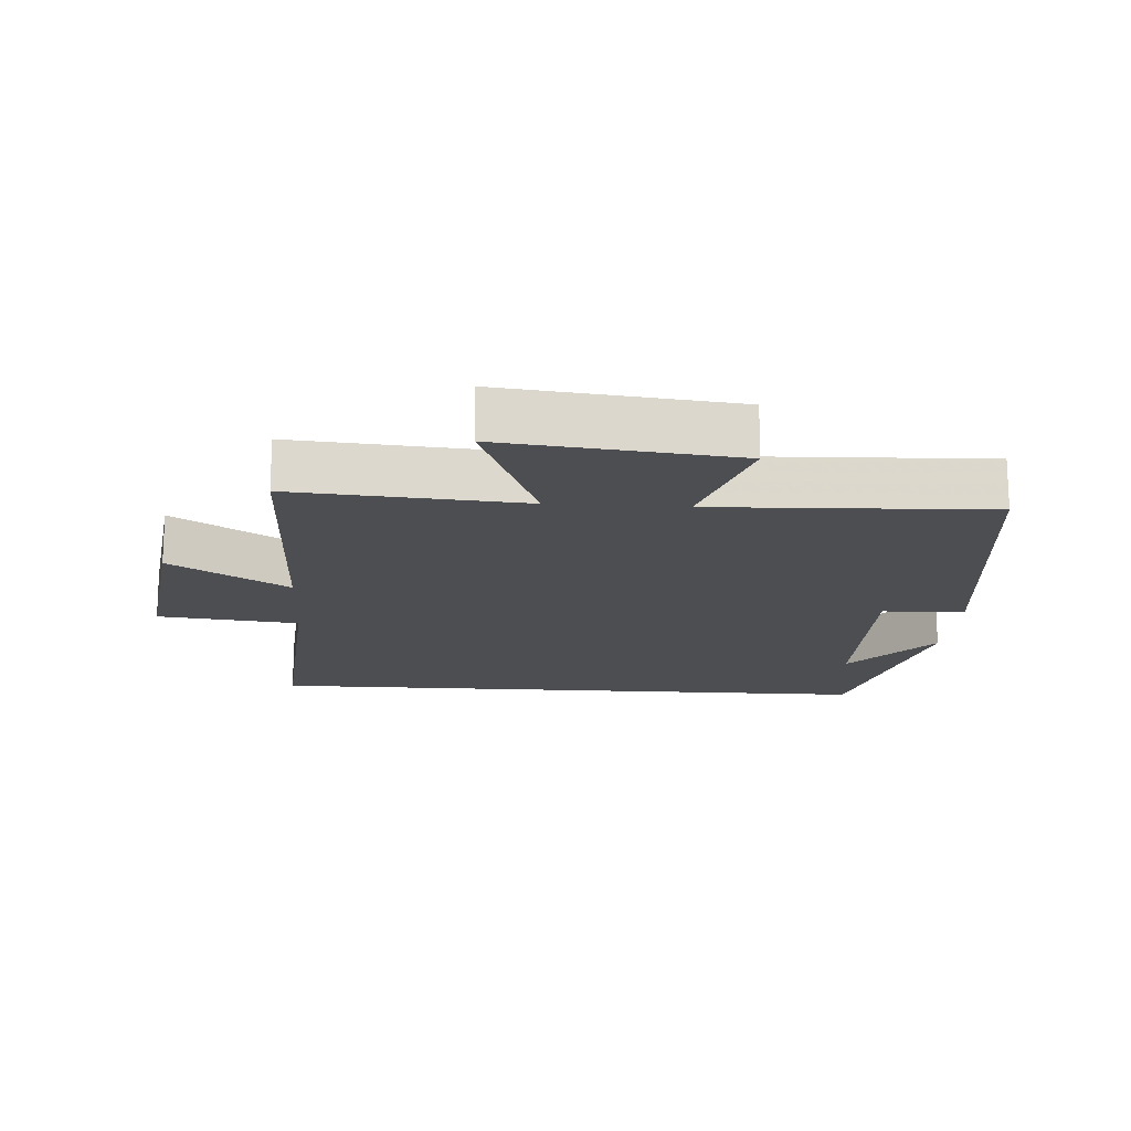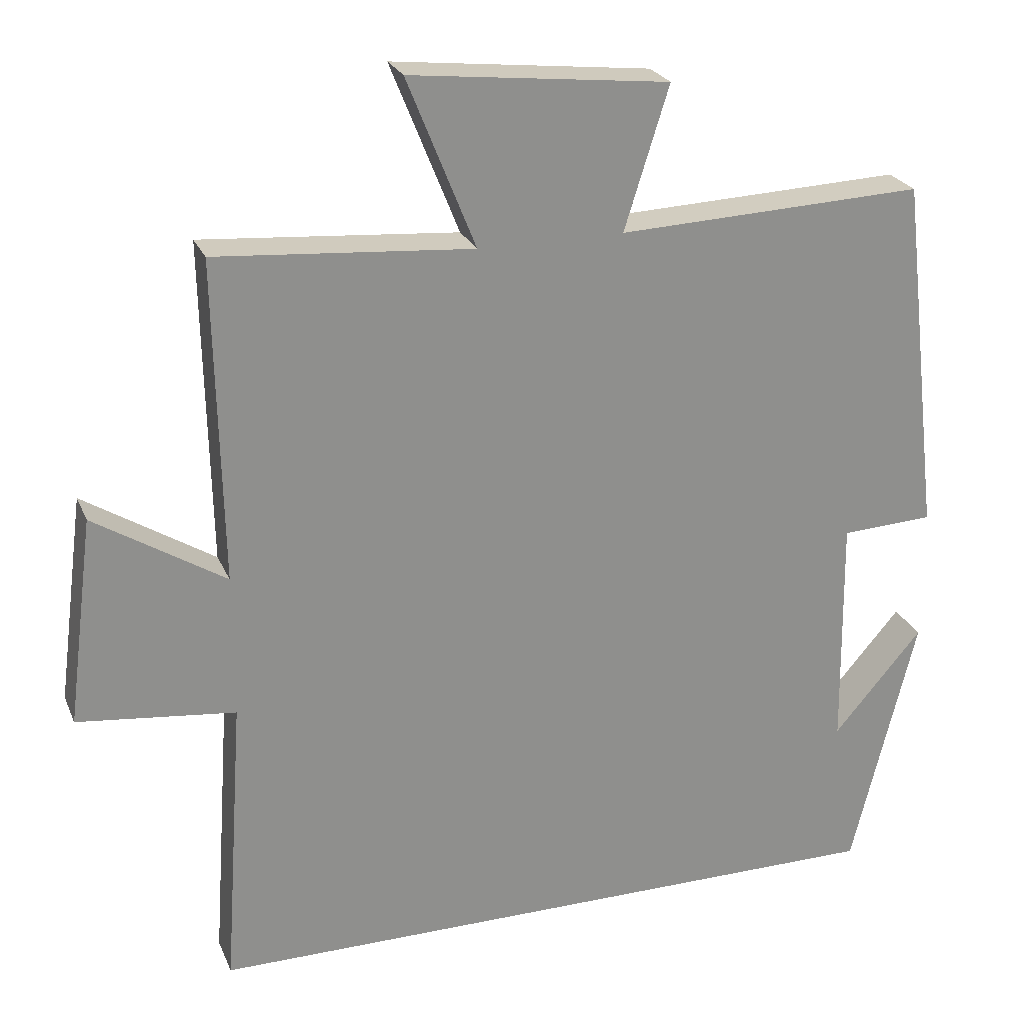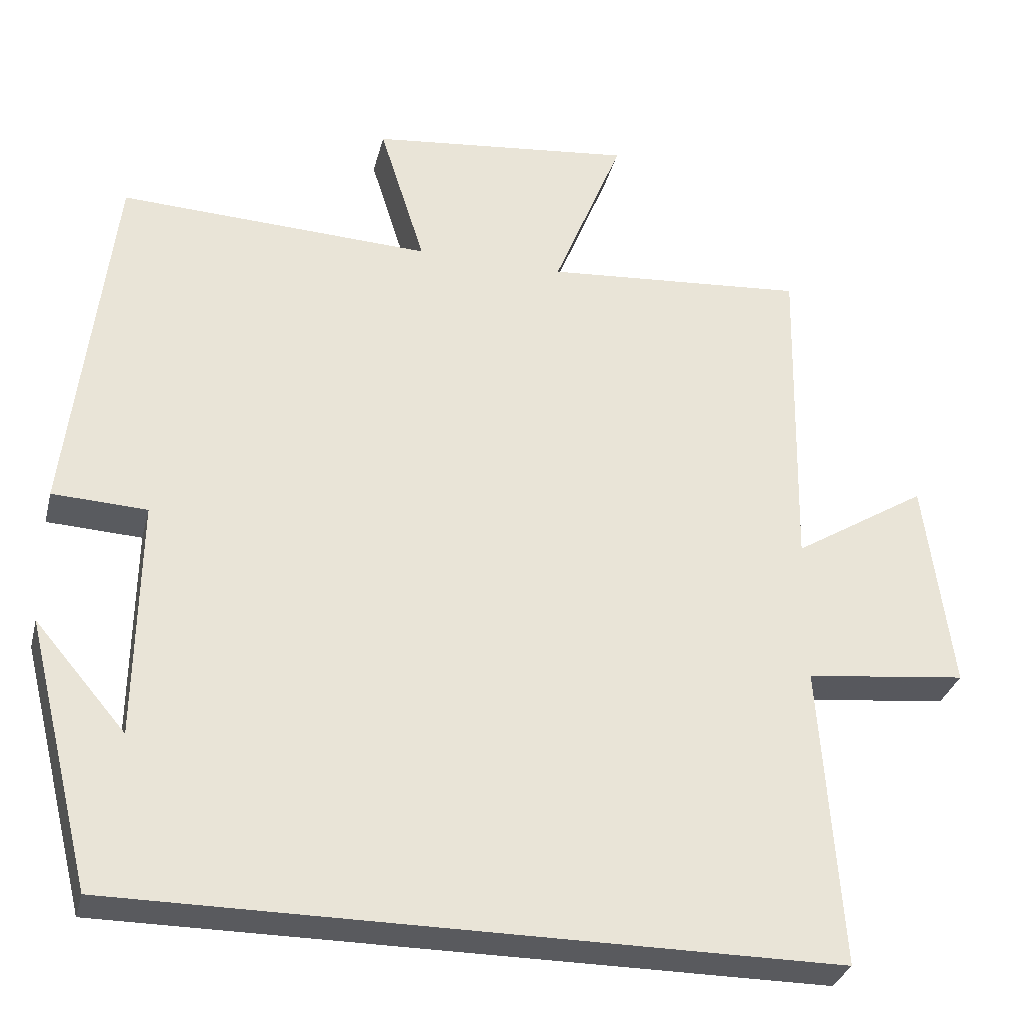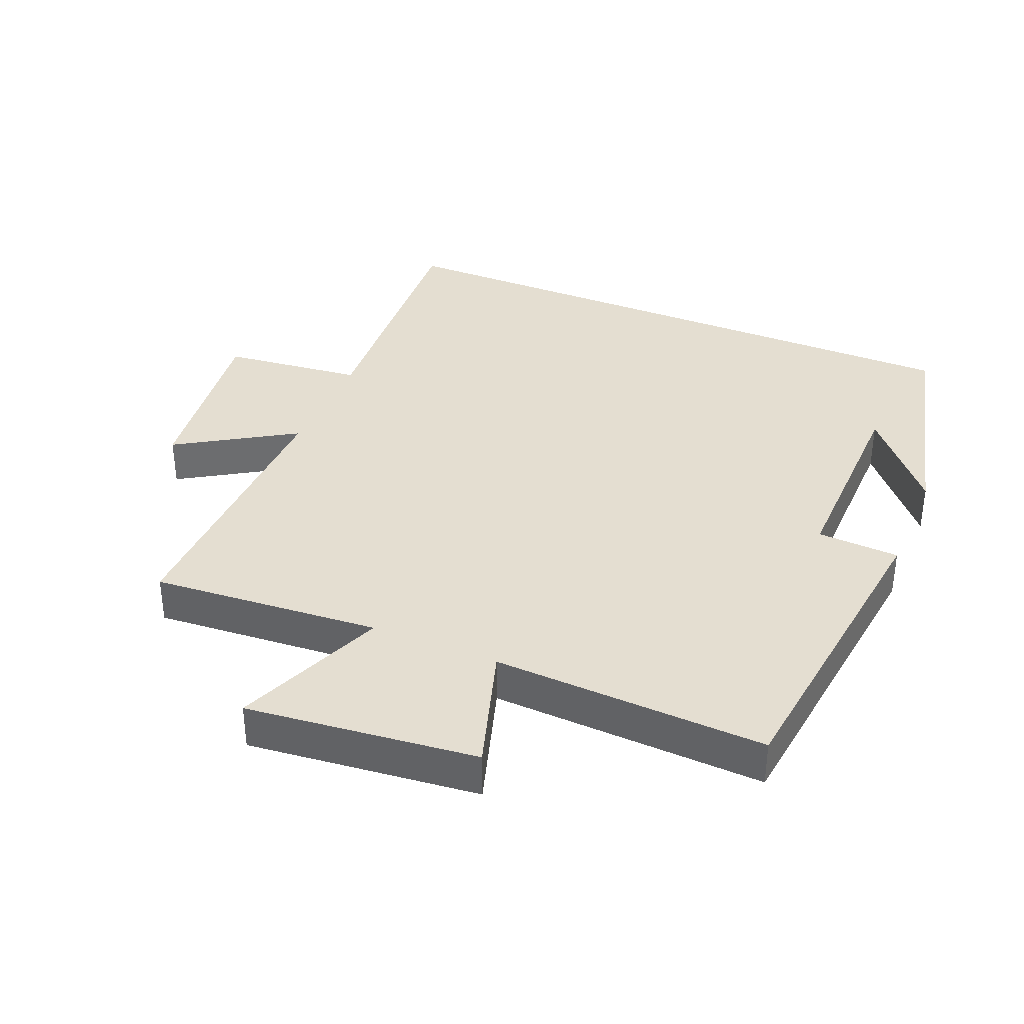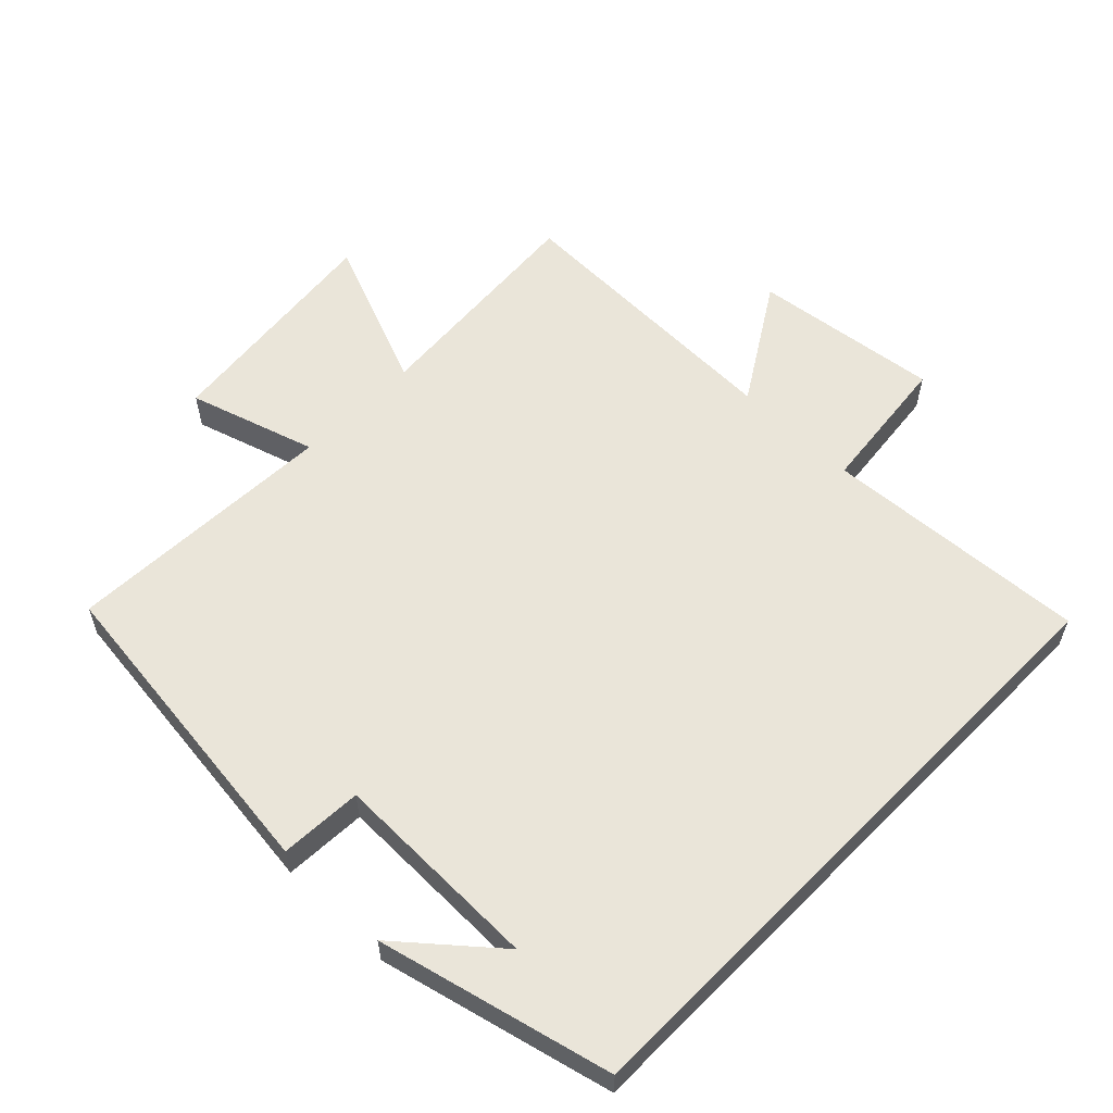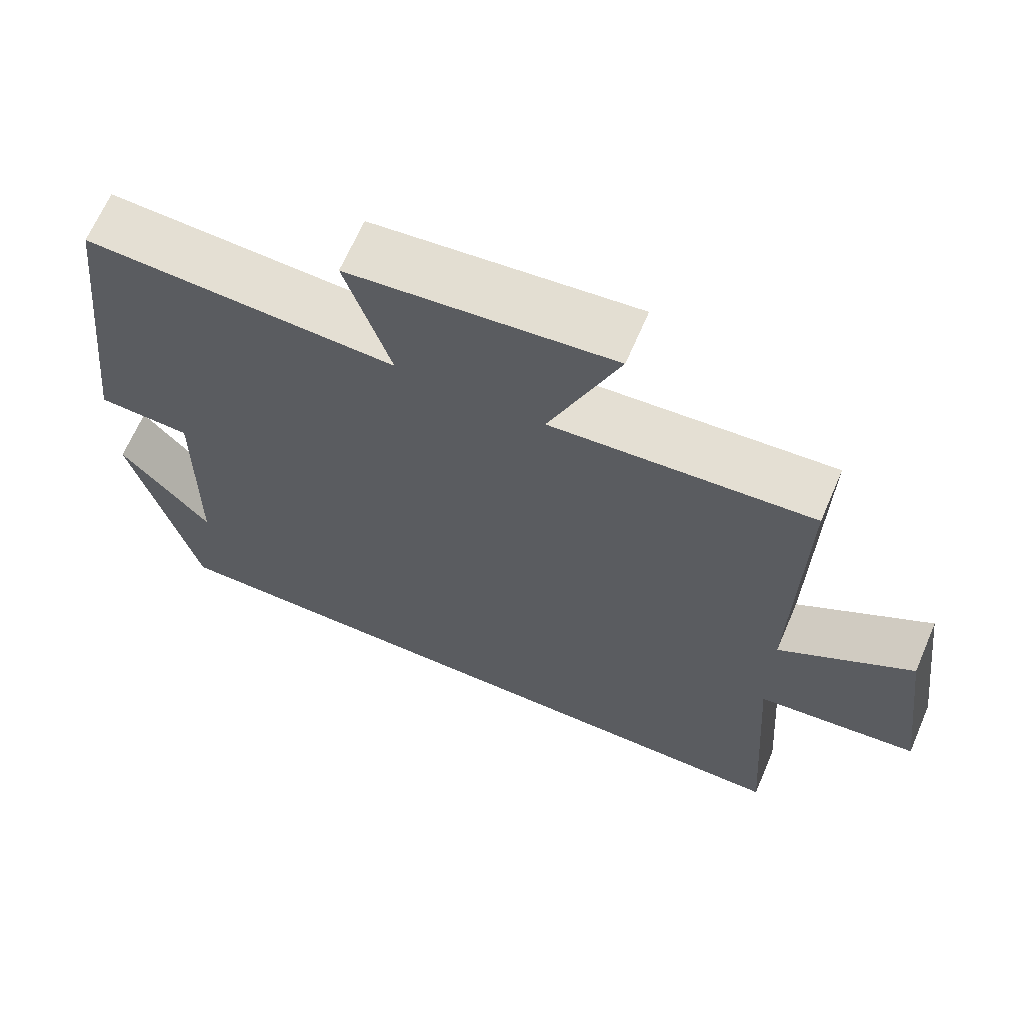
<metadata>
{"format":"obj","ext":"obj","renderer":"f3d","projection":"perspective","resolution":1024,"background":"white","views":[{"elev":-16.9,"azim":-3.9,"up":"+Y"},{"elev":24.4,"azim":-19.0,"up":"+Z"},{"elev":-31.7,"azim":166.3,"up":"+Z"},{"elev":36.5,"azim":22.8,"up":"+Y"},{"elev":58.2,"azim":134.5,"up":"+Y"},{"elev":66.4,"azim":-156.7,"up":"+Z"}]}
</metadata>
<code>
v 0.413 0.07 -0.5
v -0.527 0.07 -0.5
v -0.5 0.07 -0.101
v -0.712 0.07 -0.077
v -0.676 0.07 0.203
v -0.5 0.07 0.093
v -0.509 0.07 0.527
v -0.164 0.07 0.5
v -0.256 0.07 0.729
v 0.092 0.07 0.691
v 0.032 0.07 0.5
v 0.444 0.07 0.517
v 0.5 0.07 0.032
v 0.376 0.07 0.026
v 0.38 0.07 -0.29
v 0.5 0.07 -0.15
v 0.413 0 -0.5
v -0.527 0 -0.5
v -0.5 0 -0.101
v -0.712 0 -0.077
v -0.676 0 0.203
v -0.5 0 0.093
v -0.509 0 0.527
v -0.164 0 0.5
v -0.256 0 0.729
v 0.092 0 0.691
v 0.032 0 0.5
v 0.444 0 0.517
v 0.5 0 0.032
v 0.376 0 0.026
v 0.38 0 -0.29
v 0.5 0 -0.15
f 15 16 1
f 11 12 13 14
f 11 14 15
f 8 9 10 11
f 8 11 15 1
f 6 7 8 1
f 3 4 5 6
f 1 2 3
f 1 3 6
f 17 32 31
f 30 29 28 27
f 31 30 27
f 27 26 25 24
f 17 31 27 24
f 17 24 23 22
f 22 21 20 19
f 19 18 17
f 22 19 17
f 1 17 18 2
f 2 18 19 3
f 3 19 20 4
f 4 20 21 5
f 5 21 22 6
f 6 22 23 7
f 7 23 24 8
f 8 24 25 9
f 9 25 26 10
f 10 26 27 11
f 11 27 28 12
f 12 28 29 13
f 13 29 30 14
f 14 30 31 15
f 15 31 32 16
f 16 32 17 1

</code>
